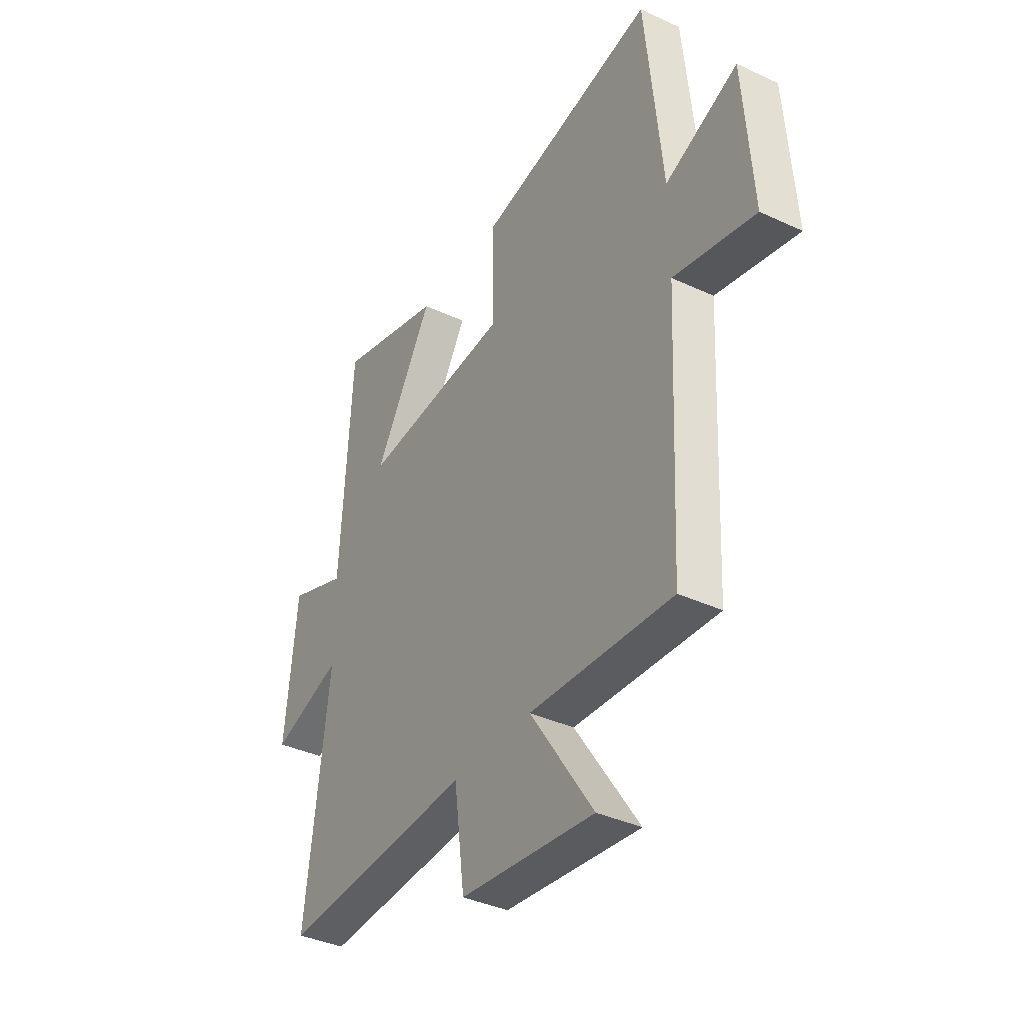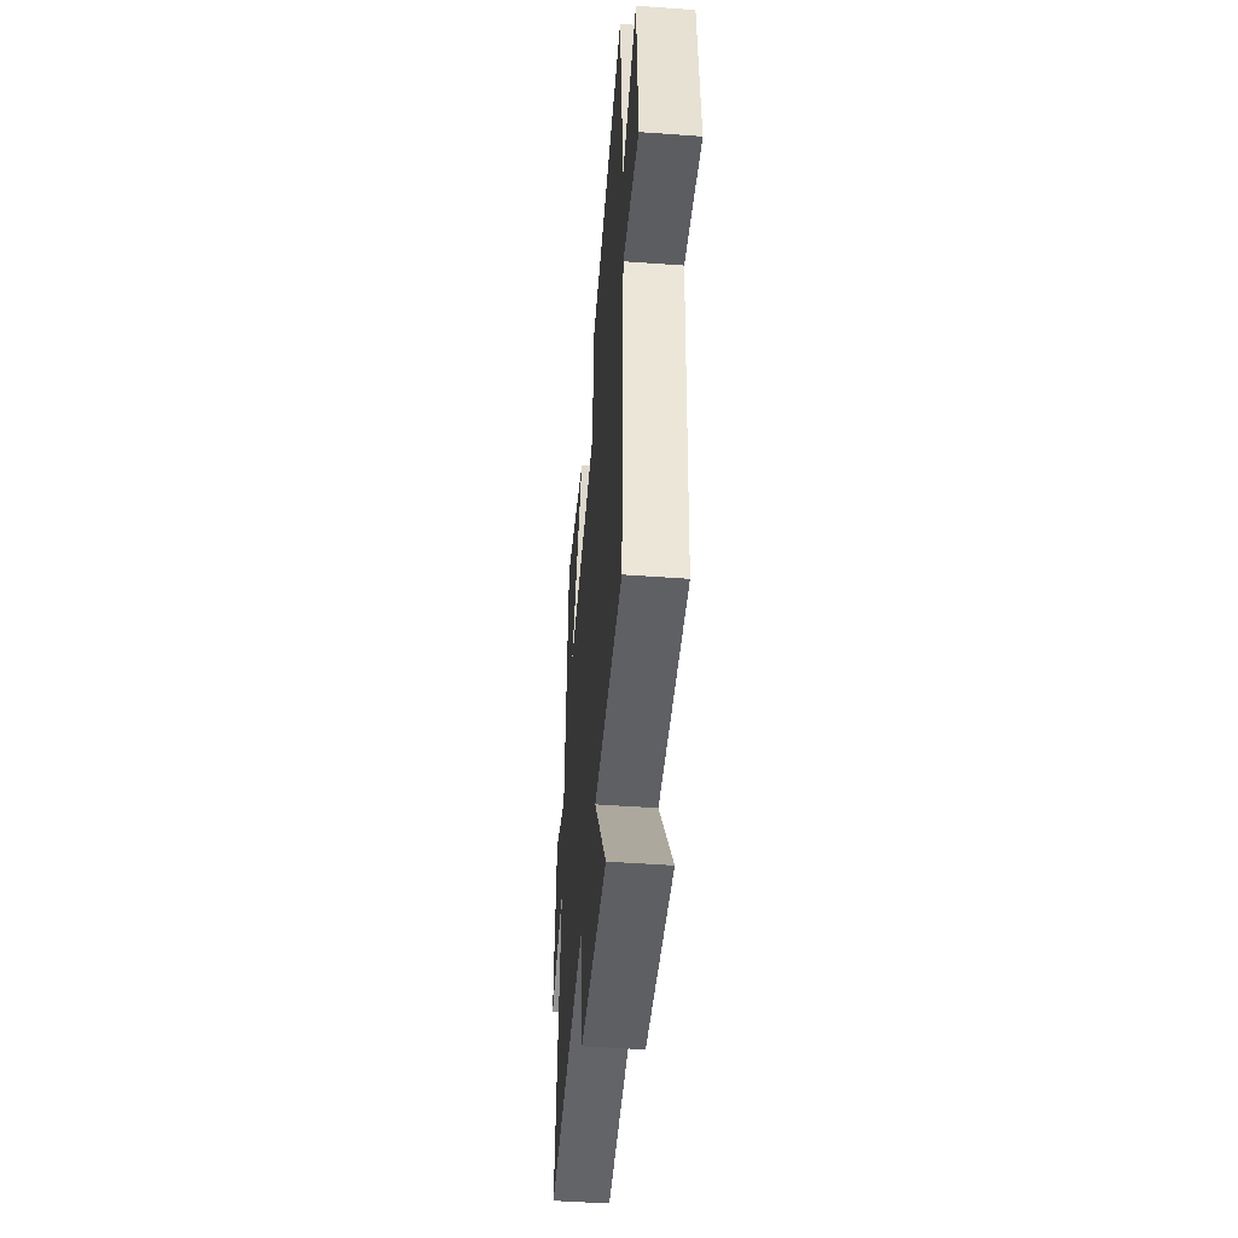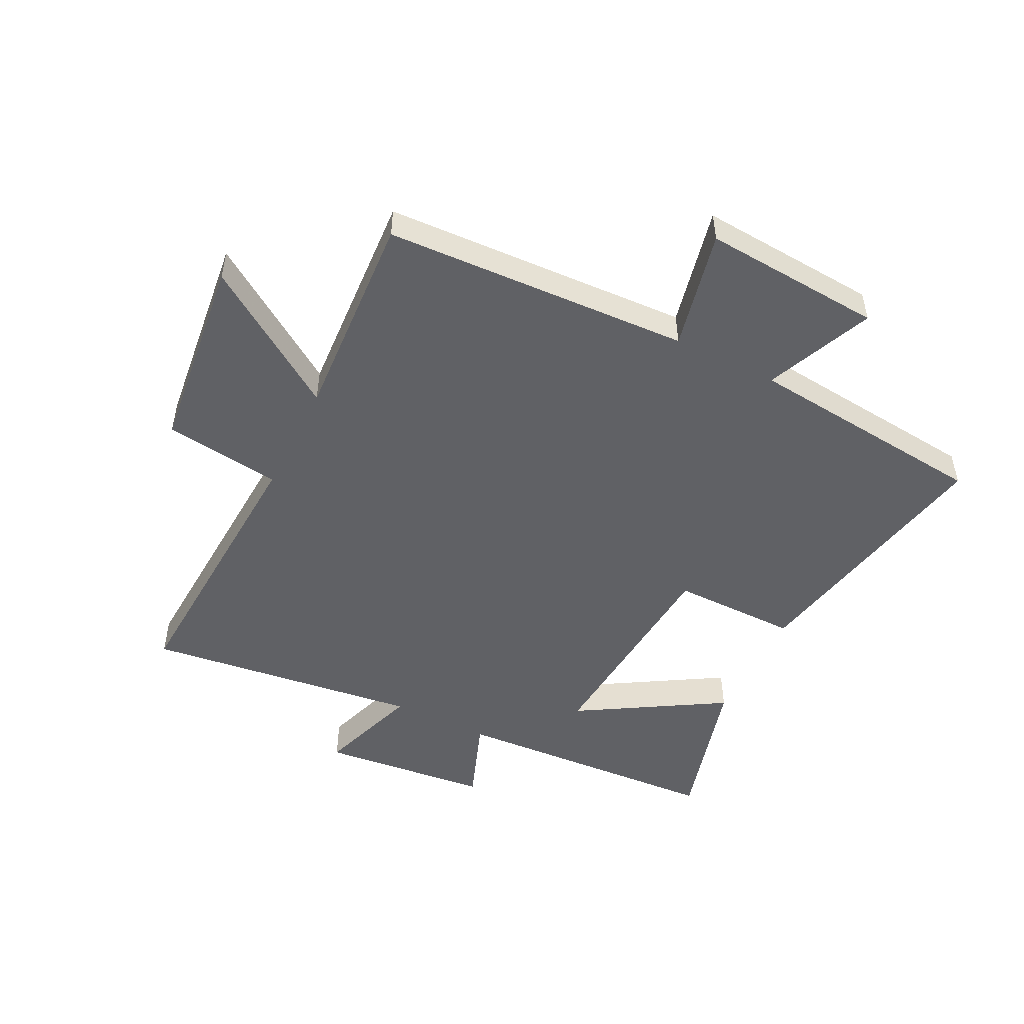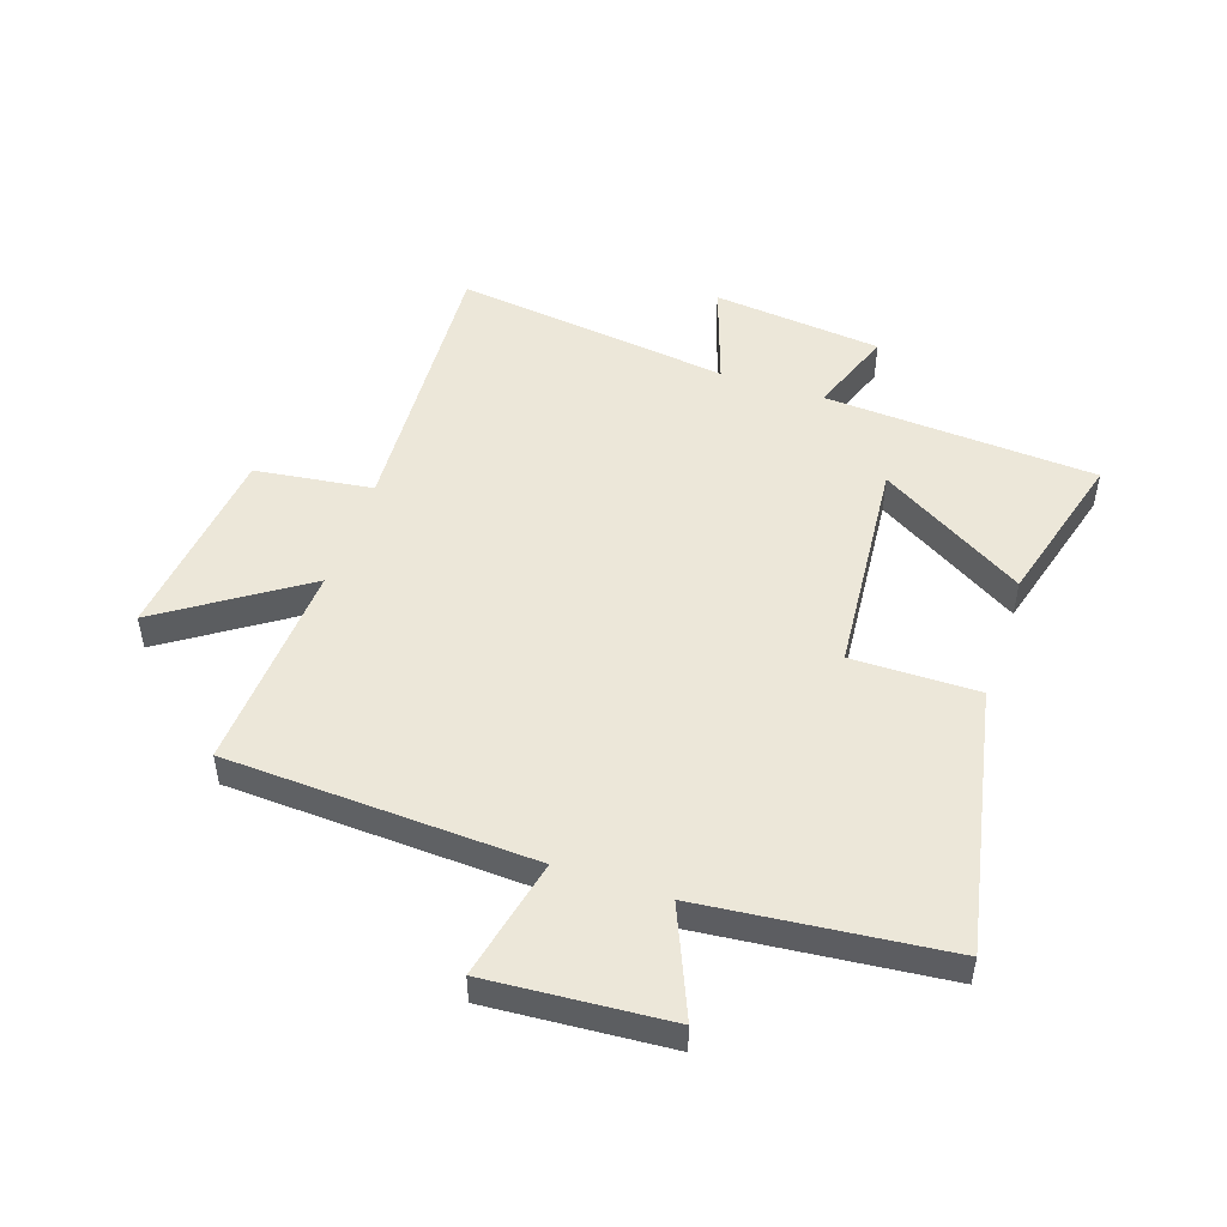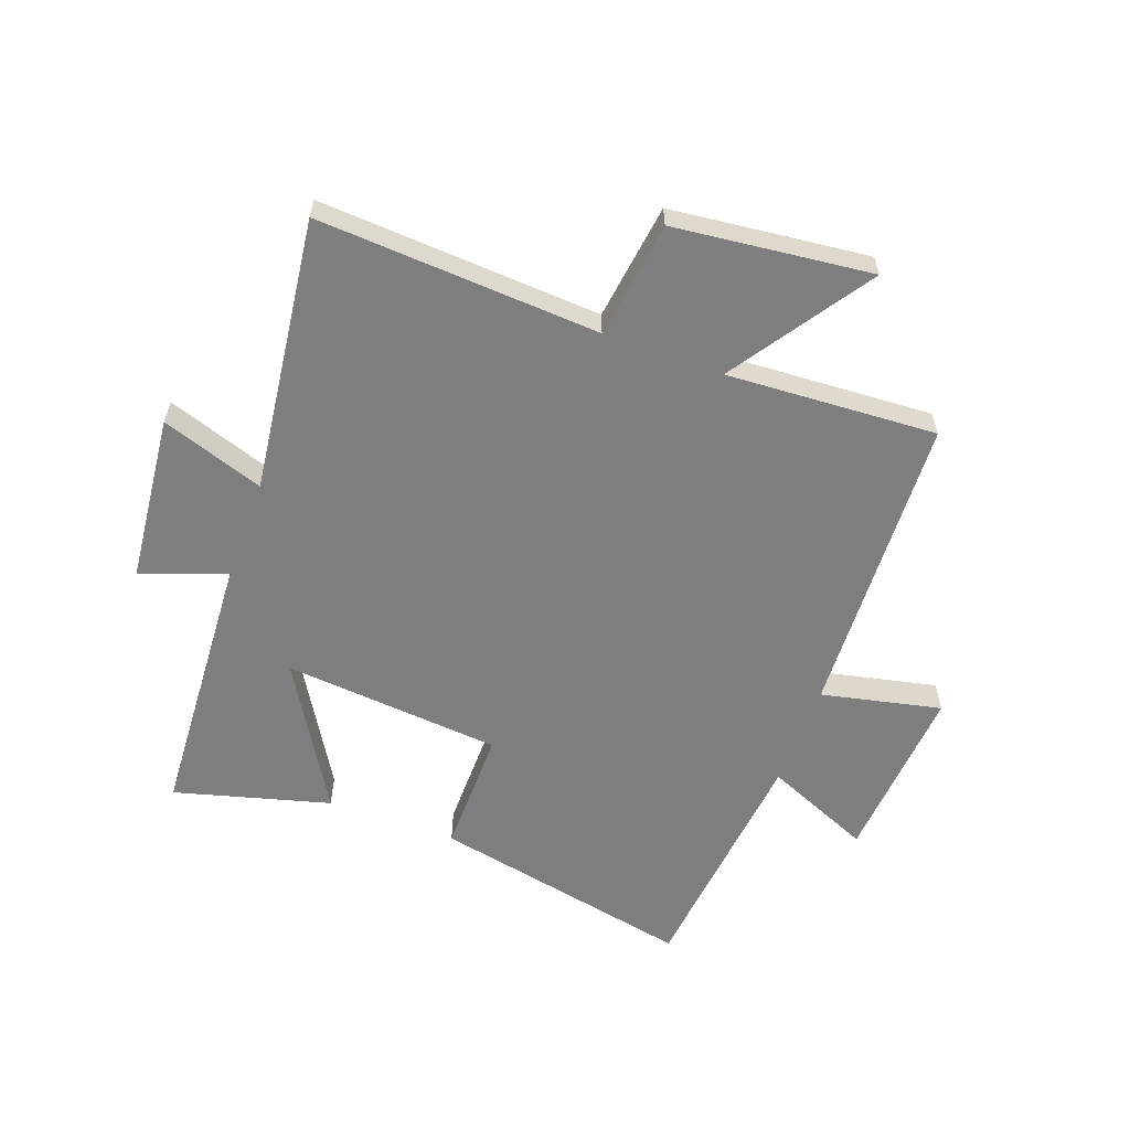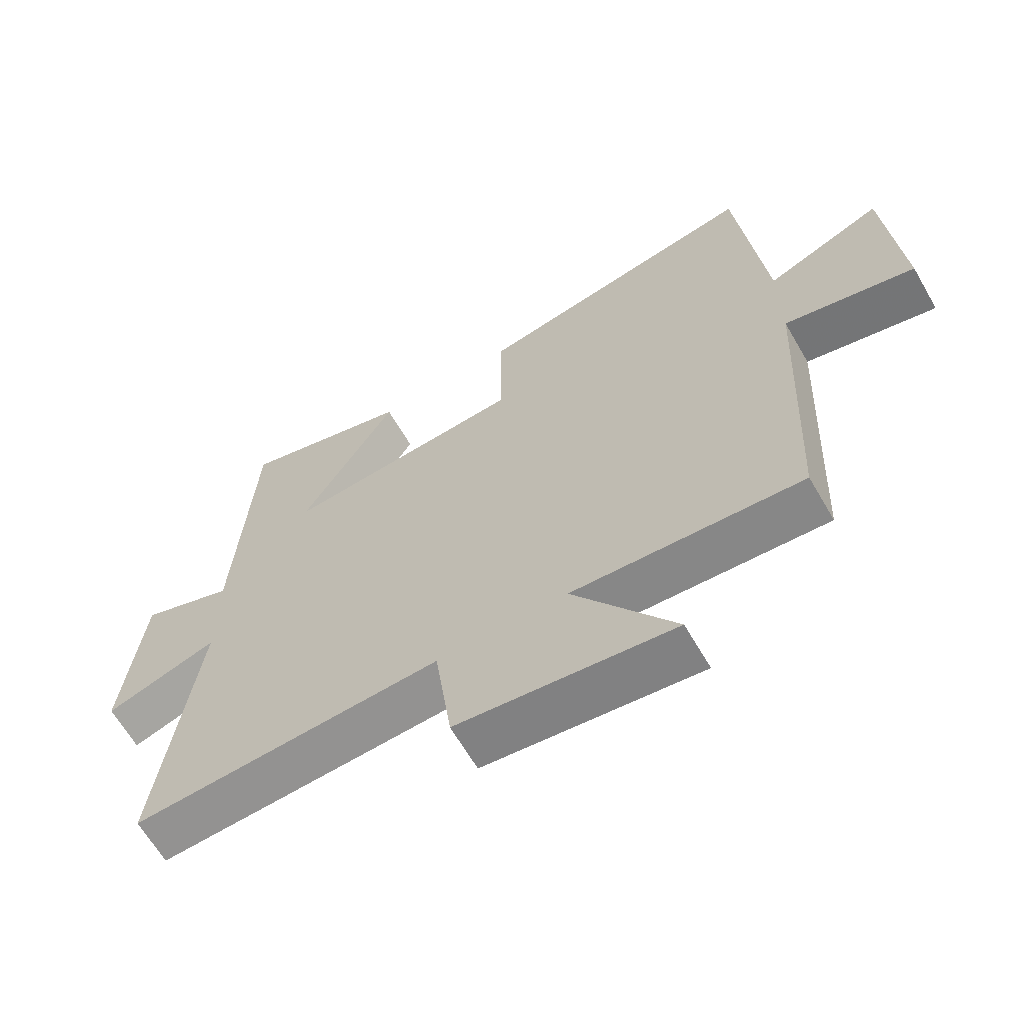
<metadata>
{"format":"obj","ext":"obj","renderer":"f3d","projection":"perspective","resolution":1024,"background":"white","views":[{"elev":-37.6,"azim":-120.8,"up":"+Z"},{"elev":-48.1,"azim":-94.7,"up":"+Z"},{"elev":-50.1,"azim":-116.5,"up":"+Y"},{"elev":49.8,"azim":-71.4,"up":"+Y"},{"elev":-59.4,"azim":159.8,"up":"+Y"},{"elev":-64.6,"azim":-149.9,"up":"+Z"}]}
</metadata>
<code>
v 0.472 0.07 0.572
v 0.5 0.07 0.113
v 0.644 0.07 0.166
v 0.674 0.07 -0.12
v 0.5 0.07 -0.061
v 0.559 0.07 -0.527
v 0.082 0.07 -0.5
v 0.056 0.07 -0.698
v -0.278 0.07 -0.736
v -0.12 0.07 -0.5
v -0.476 0.07 -0.521
v -0.5 0.07 -0.003
v -0.703 0.07 -0.048
v -0.681 0.07 0.256
v -0.5 0.07 0.179
v -0.458 0.07 0.59
v -0.013 0.07 0.5
v -0.014 0.07 0.287
v 0.356 0.07 0.255
v 0.209 0.07 0.5
v 0.472 0 0.572
v 0.5 0 0.113
v 0.644 0 0.166
v 0.674 0 -0.12
v 0.5 0 -0.061
v 0.559 0 -0.527
v 0.082 0 -0.5
v 0.056 0 -0.698
v -0.278 0 -0.736
v -0.12 0 -0.5
v -0.476 0 -0.521
v -0.5 0 -0.003
v -0.703 0 -0.048
v -0.681 0 0.256
v -0.5 0 0.179
v -0.458 0 0.59
v -0.013 0 0.5
v -0.014 0 0.287
v 0.356 0 0.255
v 0.209 0 0.5
f 19 20 1 2
f 18 19 2
f 15 16 17 18
f 15 18 2
f 12 13 14 15
f 12 15 2
f 11 12 2
f 10 11 2
f 7 8 9 10
f 7 10 2 3
f 5 6 7
f 5 7 3
f 3 4 5
f 22 21 40 39
f 22 39 38
f 38 37 36 35
f 22 38 35
f 35 34 33 32
f 22 35 32
f 22 32 31
f 22 31 30
f 30 29 28 27
f 23 22 30 27
f 27 26 25
f 23 27 25
f 25 24 23
f 1 21 22 2
f 2 22 23 3
f 3 23 24 4
f 4 24 25 5
f 5 25 26 6
f 6 26 27 7
f 7 27 28 8
f 8 28 29 9
f 9 29 30 10
f 10 30 31 11
f 11 31 32 12
f 12 32 33 13
f 13 33 34 14
f 14 34 35 15
f 15 35 36 16
f 16 36 37 17
f 17 37 38 18
f 18 38 39 19
f 19 39 40 20
f 20 40 21 1

</code>
